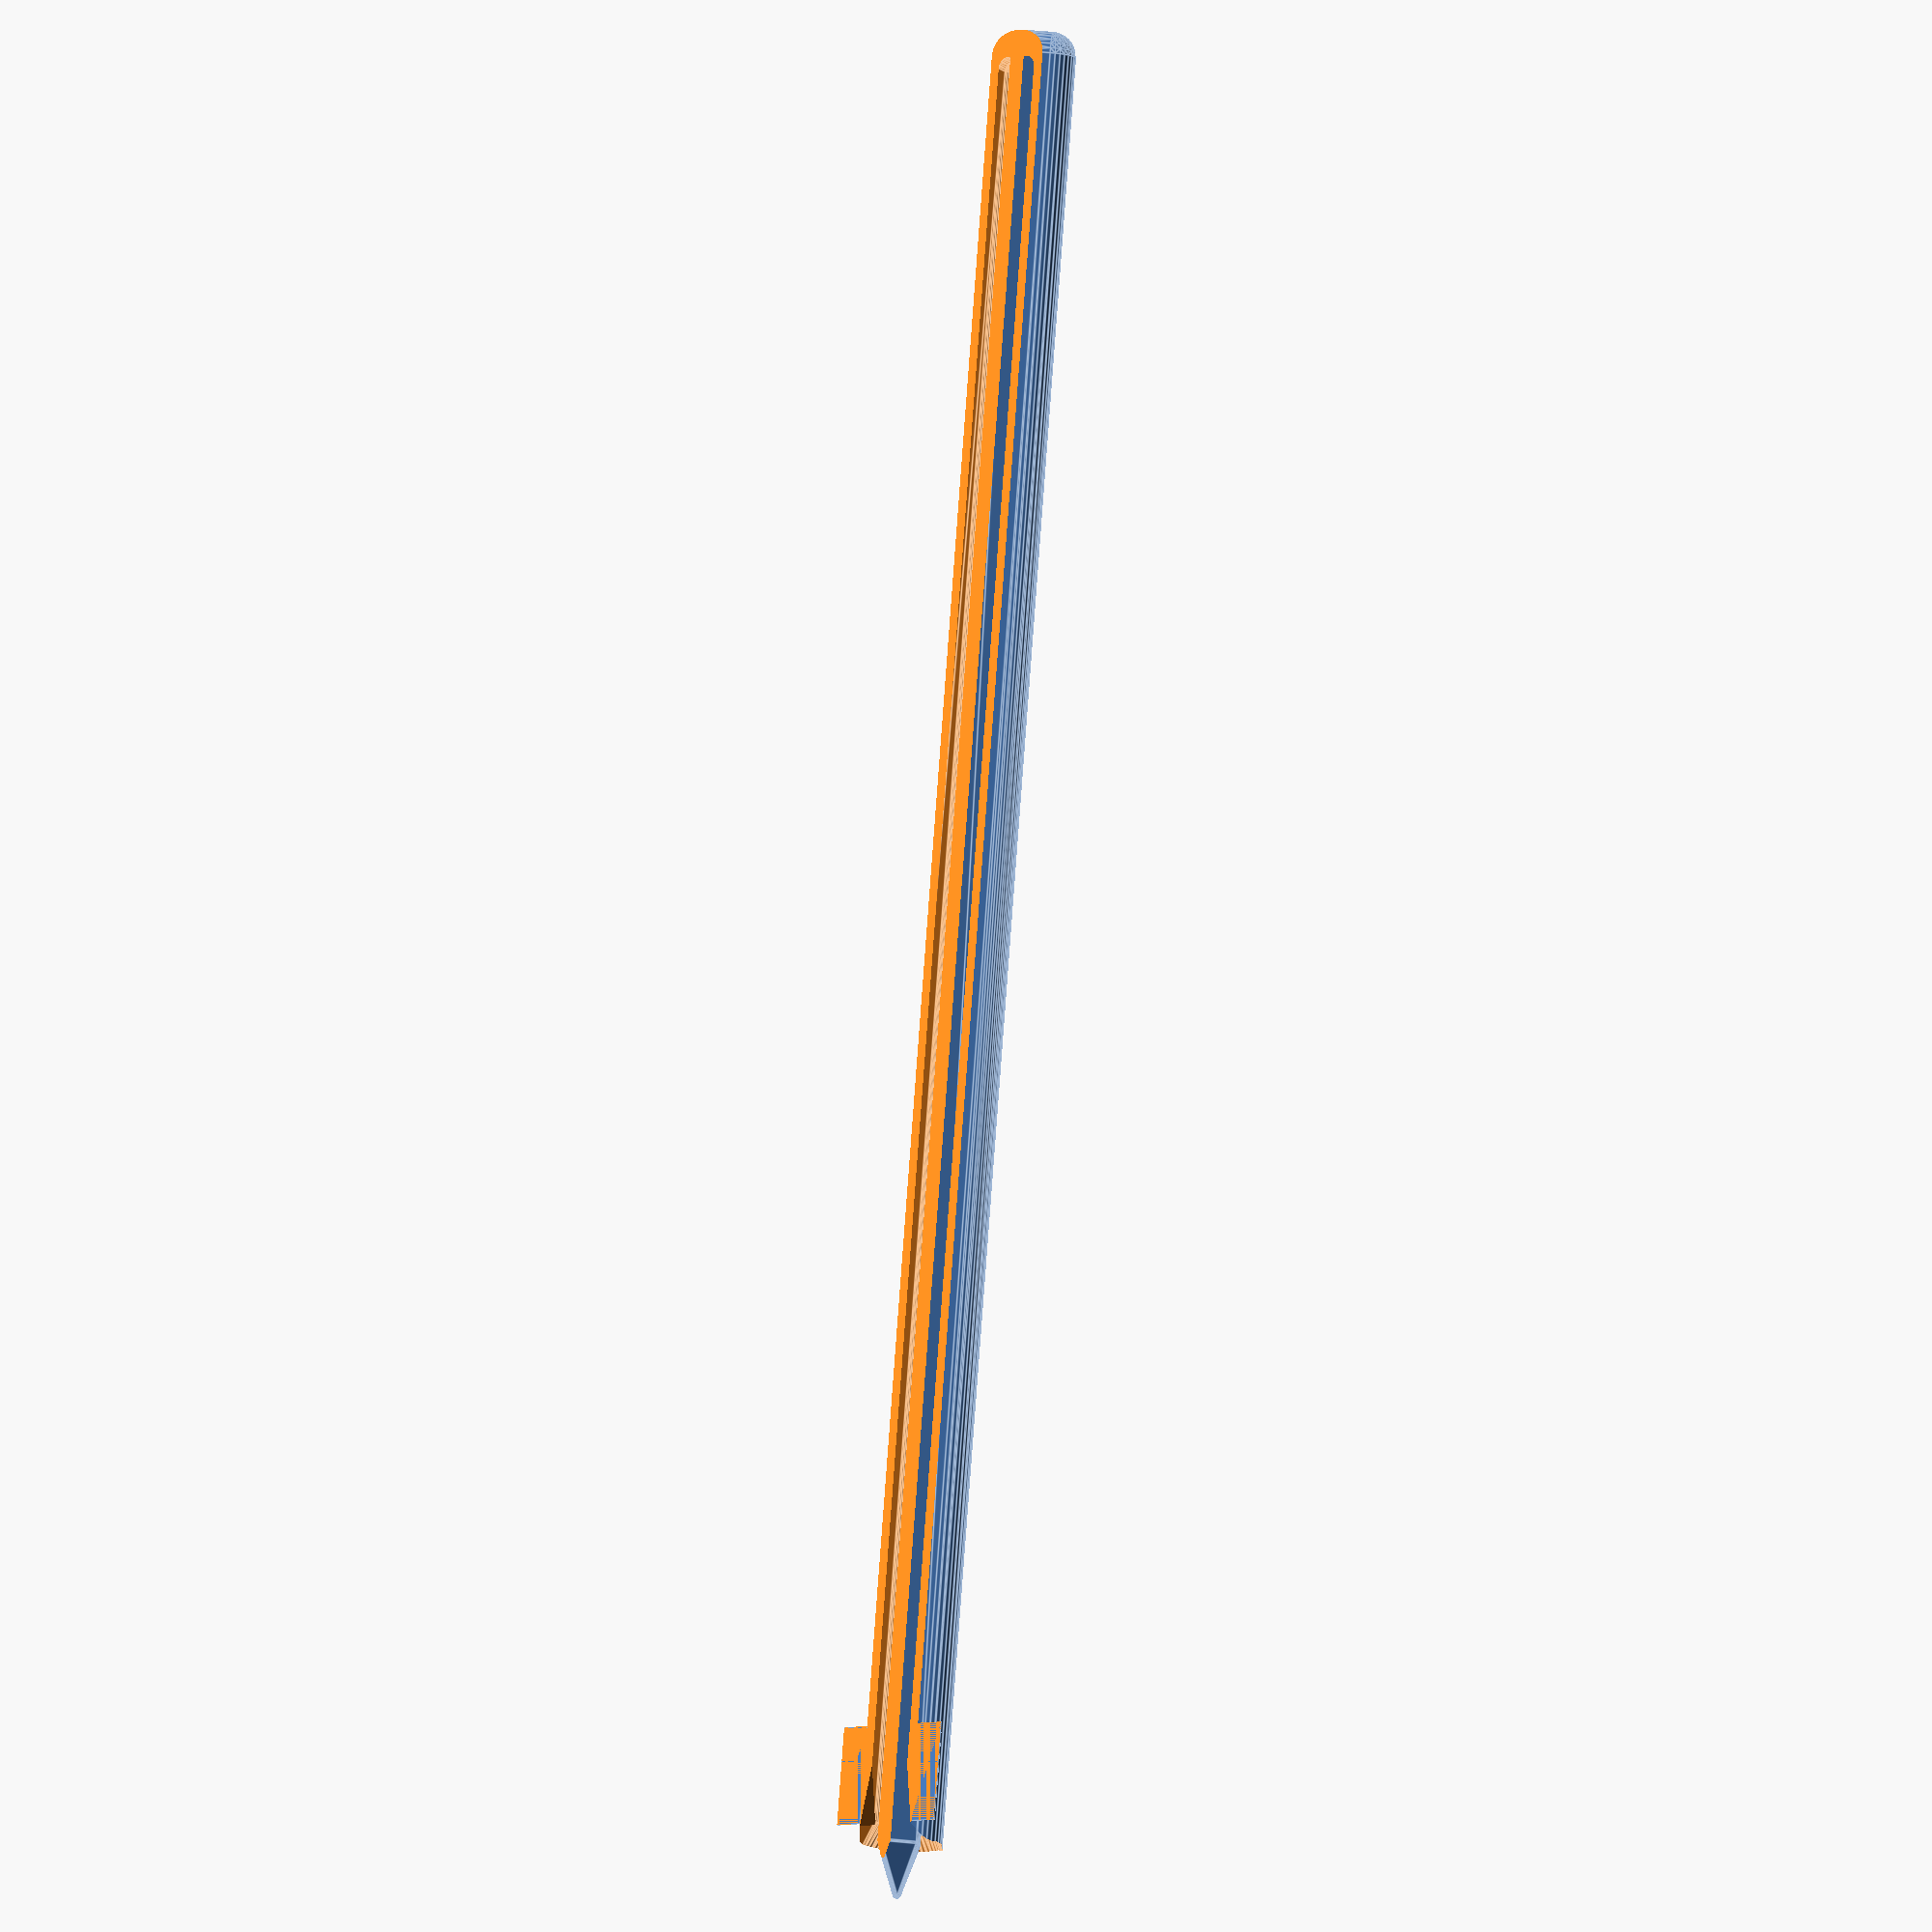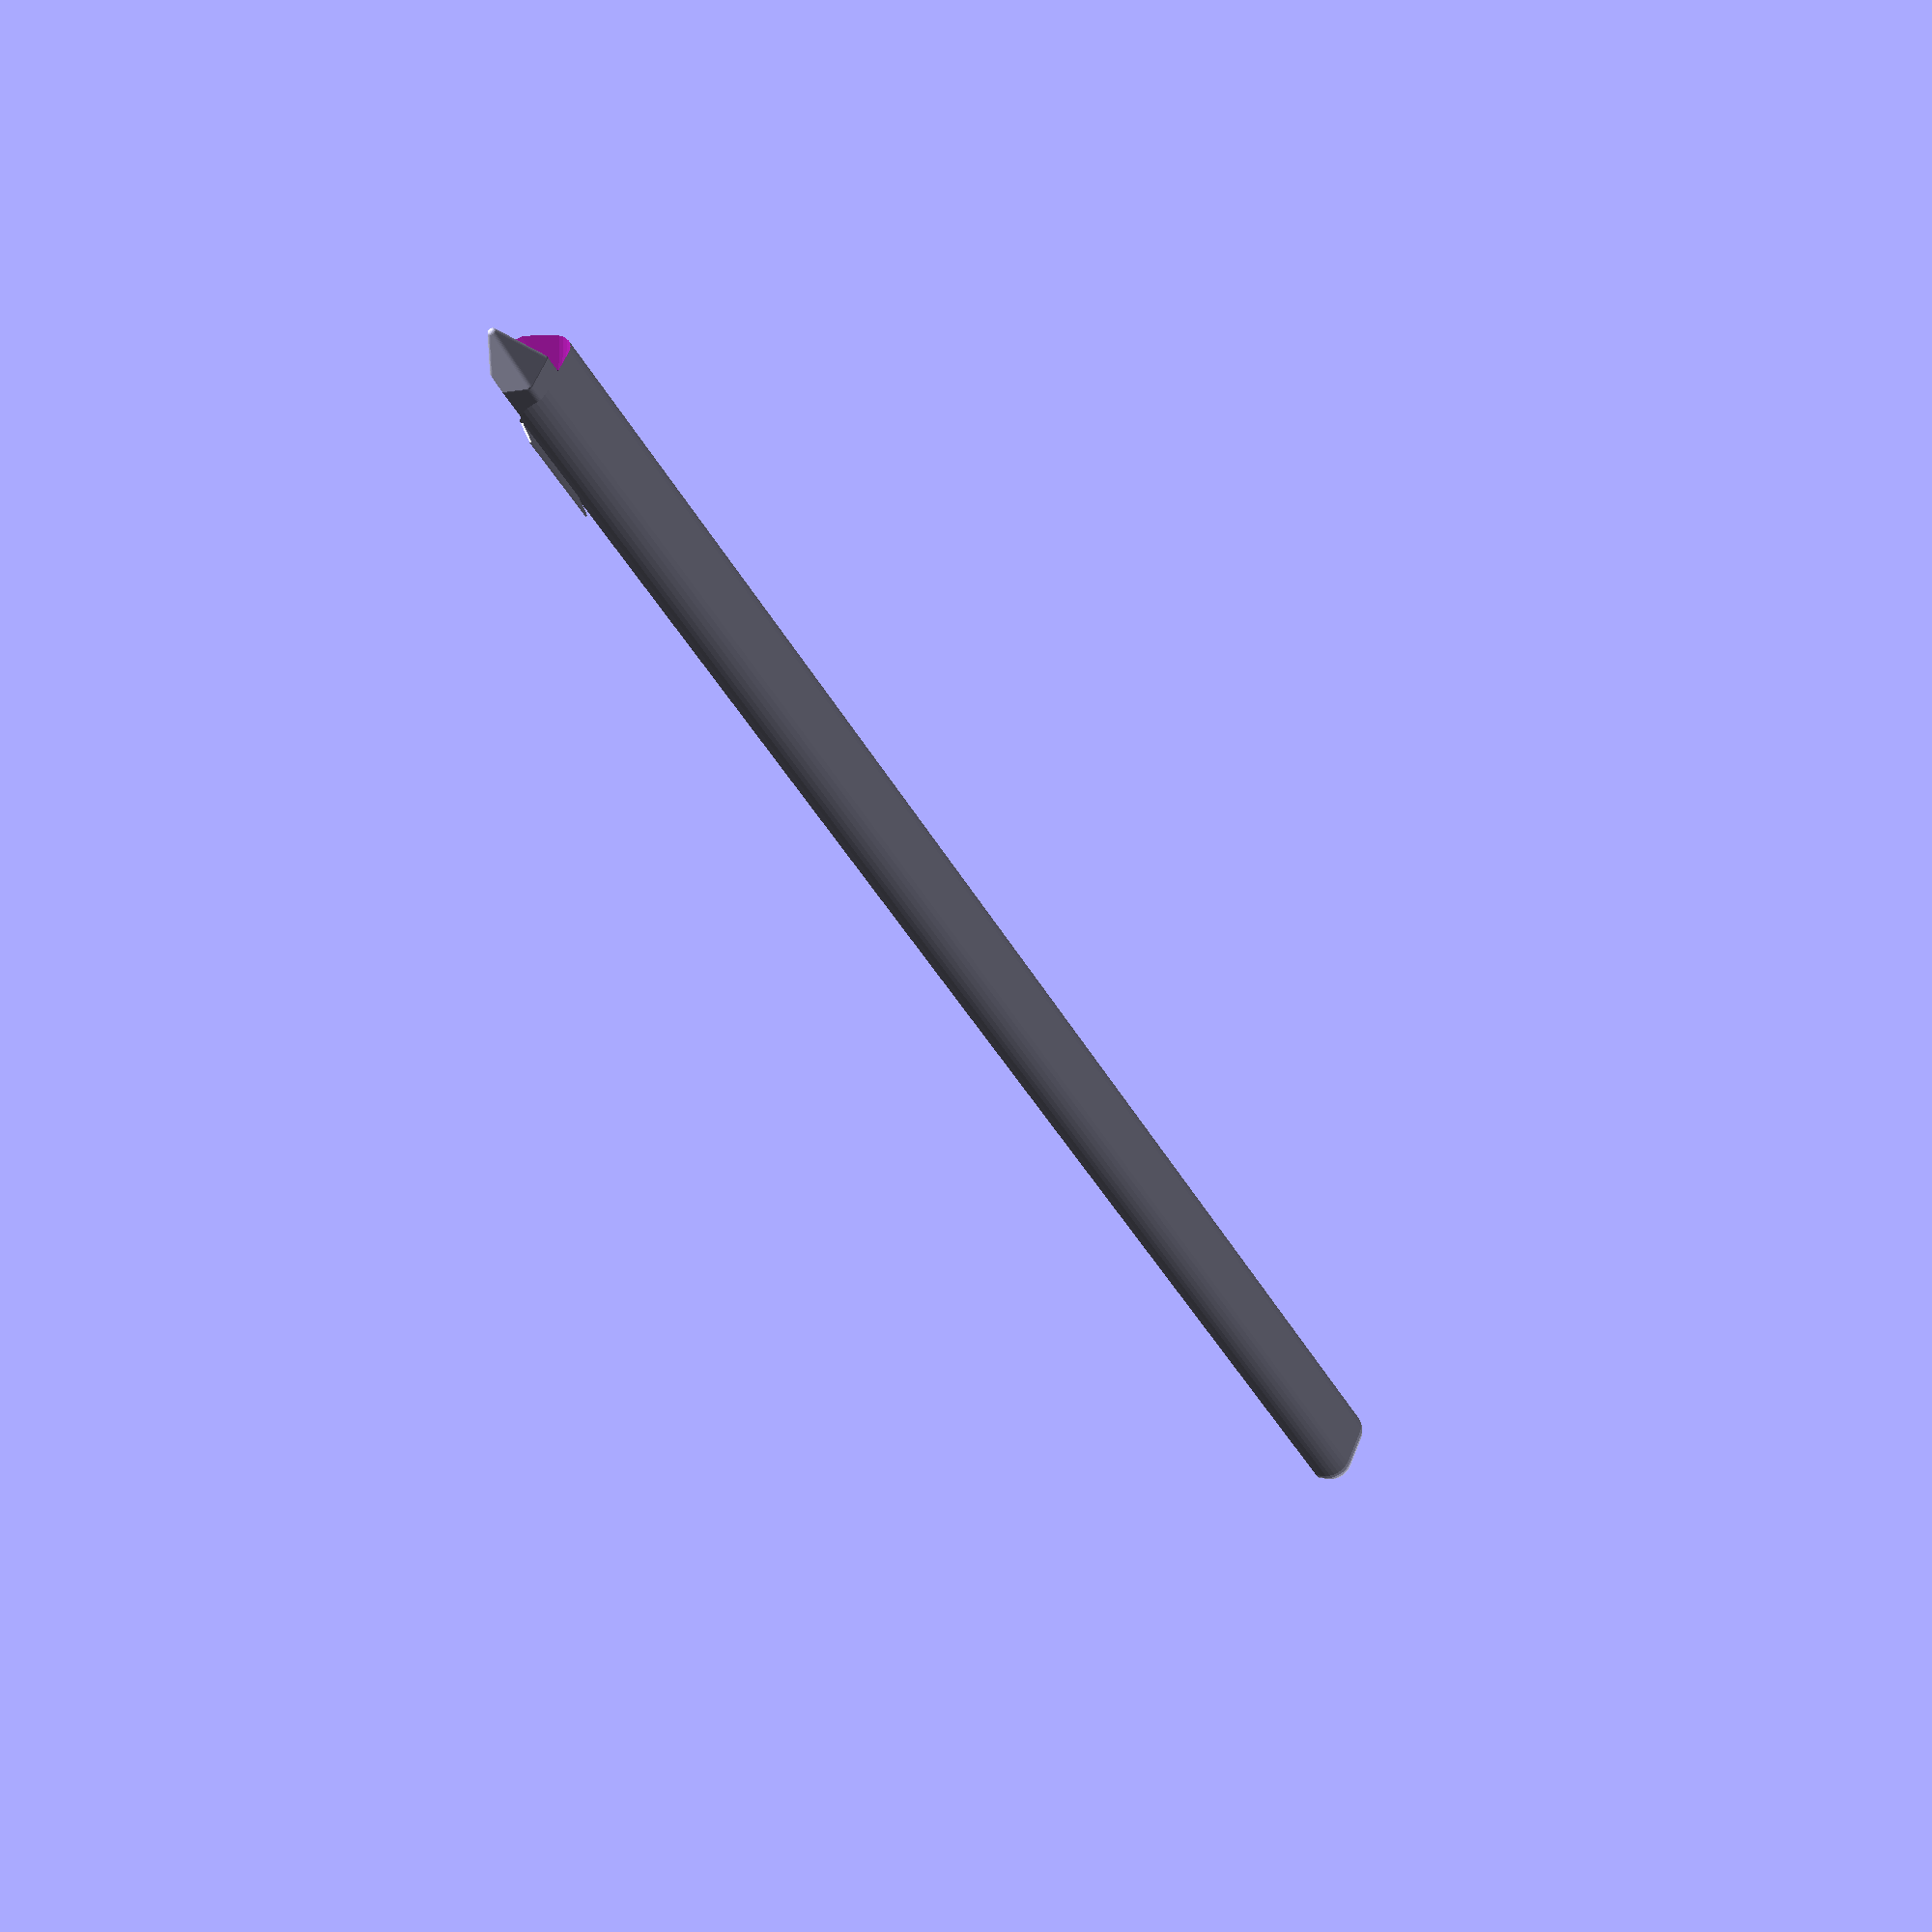
<openscad>
/*

Esto hay que imprimirlo con material de soporte
Está pensado así!

*/

module square_rod(length, width, point, skew = 0) {
    height = length - point;
    union() {
        linear_extrude(height = height)
            polygon(points = [[width, 0], [0, width], [-width, 0], [0, (1 + skew)*(-width)]]);
        translate([0, 0, height])
            linear_extrude(height = point, scale = 0)
                polygon(points = [[width, 0], [0, width], [-width, 0], [0, (1 + skew)*(-width)]]);
    }
}

module rod(length, width, radius, point = 0, skew = 0) {
    w = width/2 - radius;
    
    translate([radius, 0, 0]) 
    rotate([0, 0, 90])
    rotate([90, 0, 0])
    minkowski() {
        sphere(r = radius, $fn = 30);
        square_rod(length - radius*2, w, point, skew);
    }
}

module hollow_rod(length, width, radius, thickness, skew) {
    difference() {
        rod(length + radius, width, radius, skew);
        translate([thickness*2, 0, 0]) 
            rod(length + radius, width - thickness*2, radius - thickness, 0, skew*3);
        translate([length - radius + 0.1, 0, 0])
            rotate([0, 0, 180])
                rod(6, width + 2, radius, 6, skew + 5.5);
       translate([length - radius - 12.5, 0, -0.1])
            rotate([0, 0, 180])
                rod(7, width + 2, 1, 30, skew + 15.5);
    }
}

module clip(length, width, radius, thickness, space, skew = 0) {
   outer_width = width;
   inner_width = width - space*2 - thickness*2;
   inner_radius = radius - thickness - space;
   zcut = (width/2 - 0.2 - thickness - space - inner_radius);
   support_size = 0.2;
   
   module stickers() {
      thickness = 0.2;
      separation = 4.0;
      dist_factor = 1.75;
      translate([length - width*dist_factor, separation, -zcut])
         cube([width, width/3, thickness]);
      translate([length - width*dist_factor, -separation - width/3, -zcut])
         cube([width, width/3, thickness]);
   }

   difference() {
      union() {
         hollow_rod(length - 4, outer_width, radius, thickness, skew);
         rod(length, inner_width, radius - space*2, inner_width, skew);
         stickers();
      }
      translate([-1, -width, - width - zcut])
         cube([length + width*2, width*2, width]);
   }
}

clip(
    length = 210,
    width = 11.0,
    radius = 2.7,
    thickness = 1.5,
    space = 1.1,
    skew = 0.3
);

</openscad>
<views>
elev=191.8 azim=264.0 roll=314.9 proj=o view=edges
elev=80.8 azim=144.5 roll=302.5 proj=p view=solid
</views>
